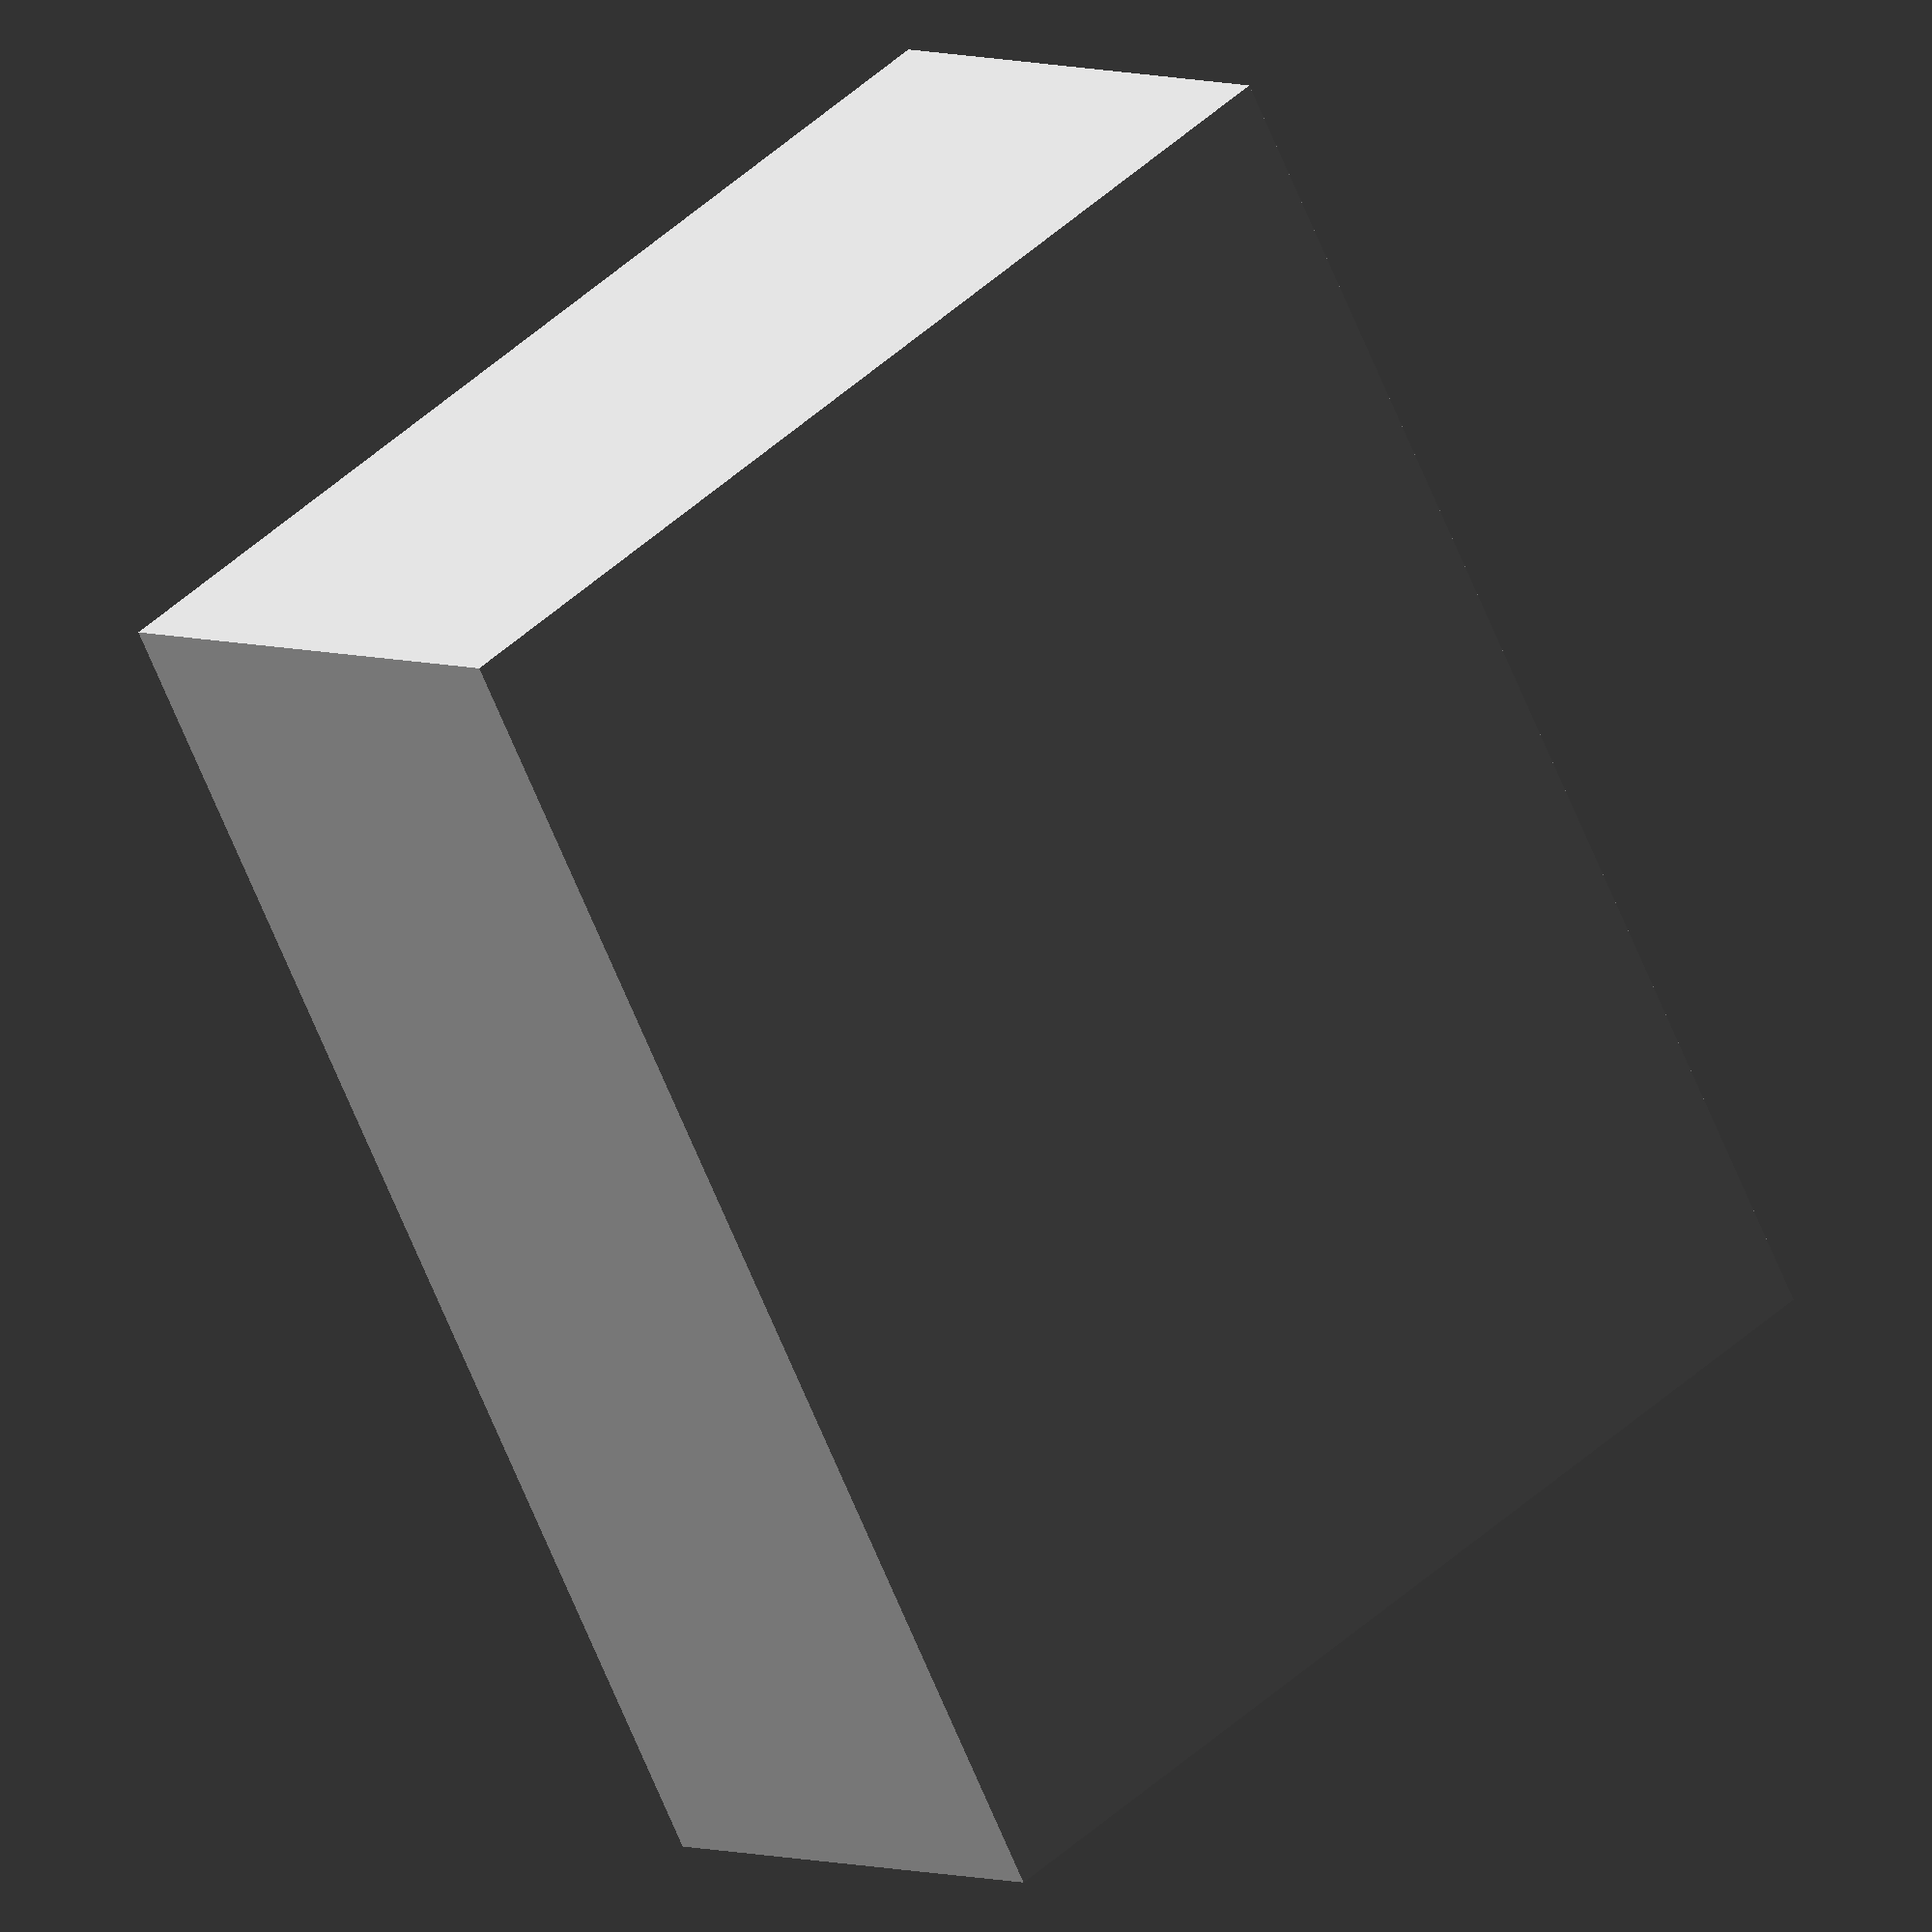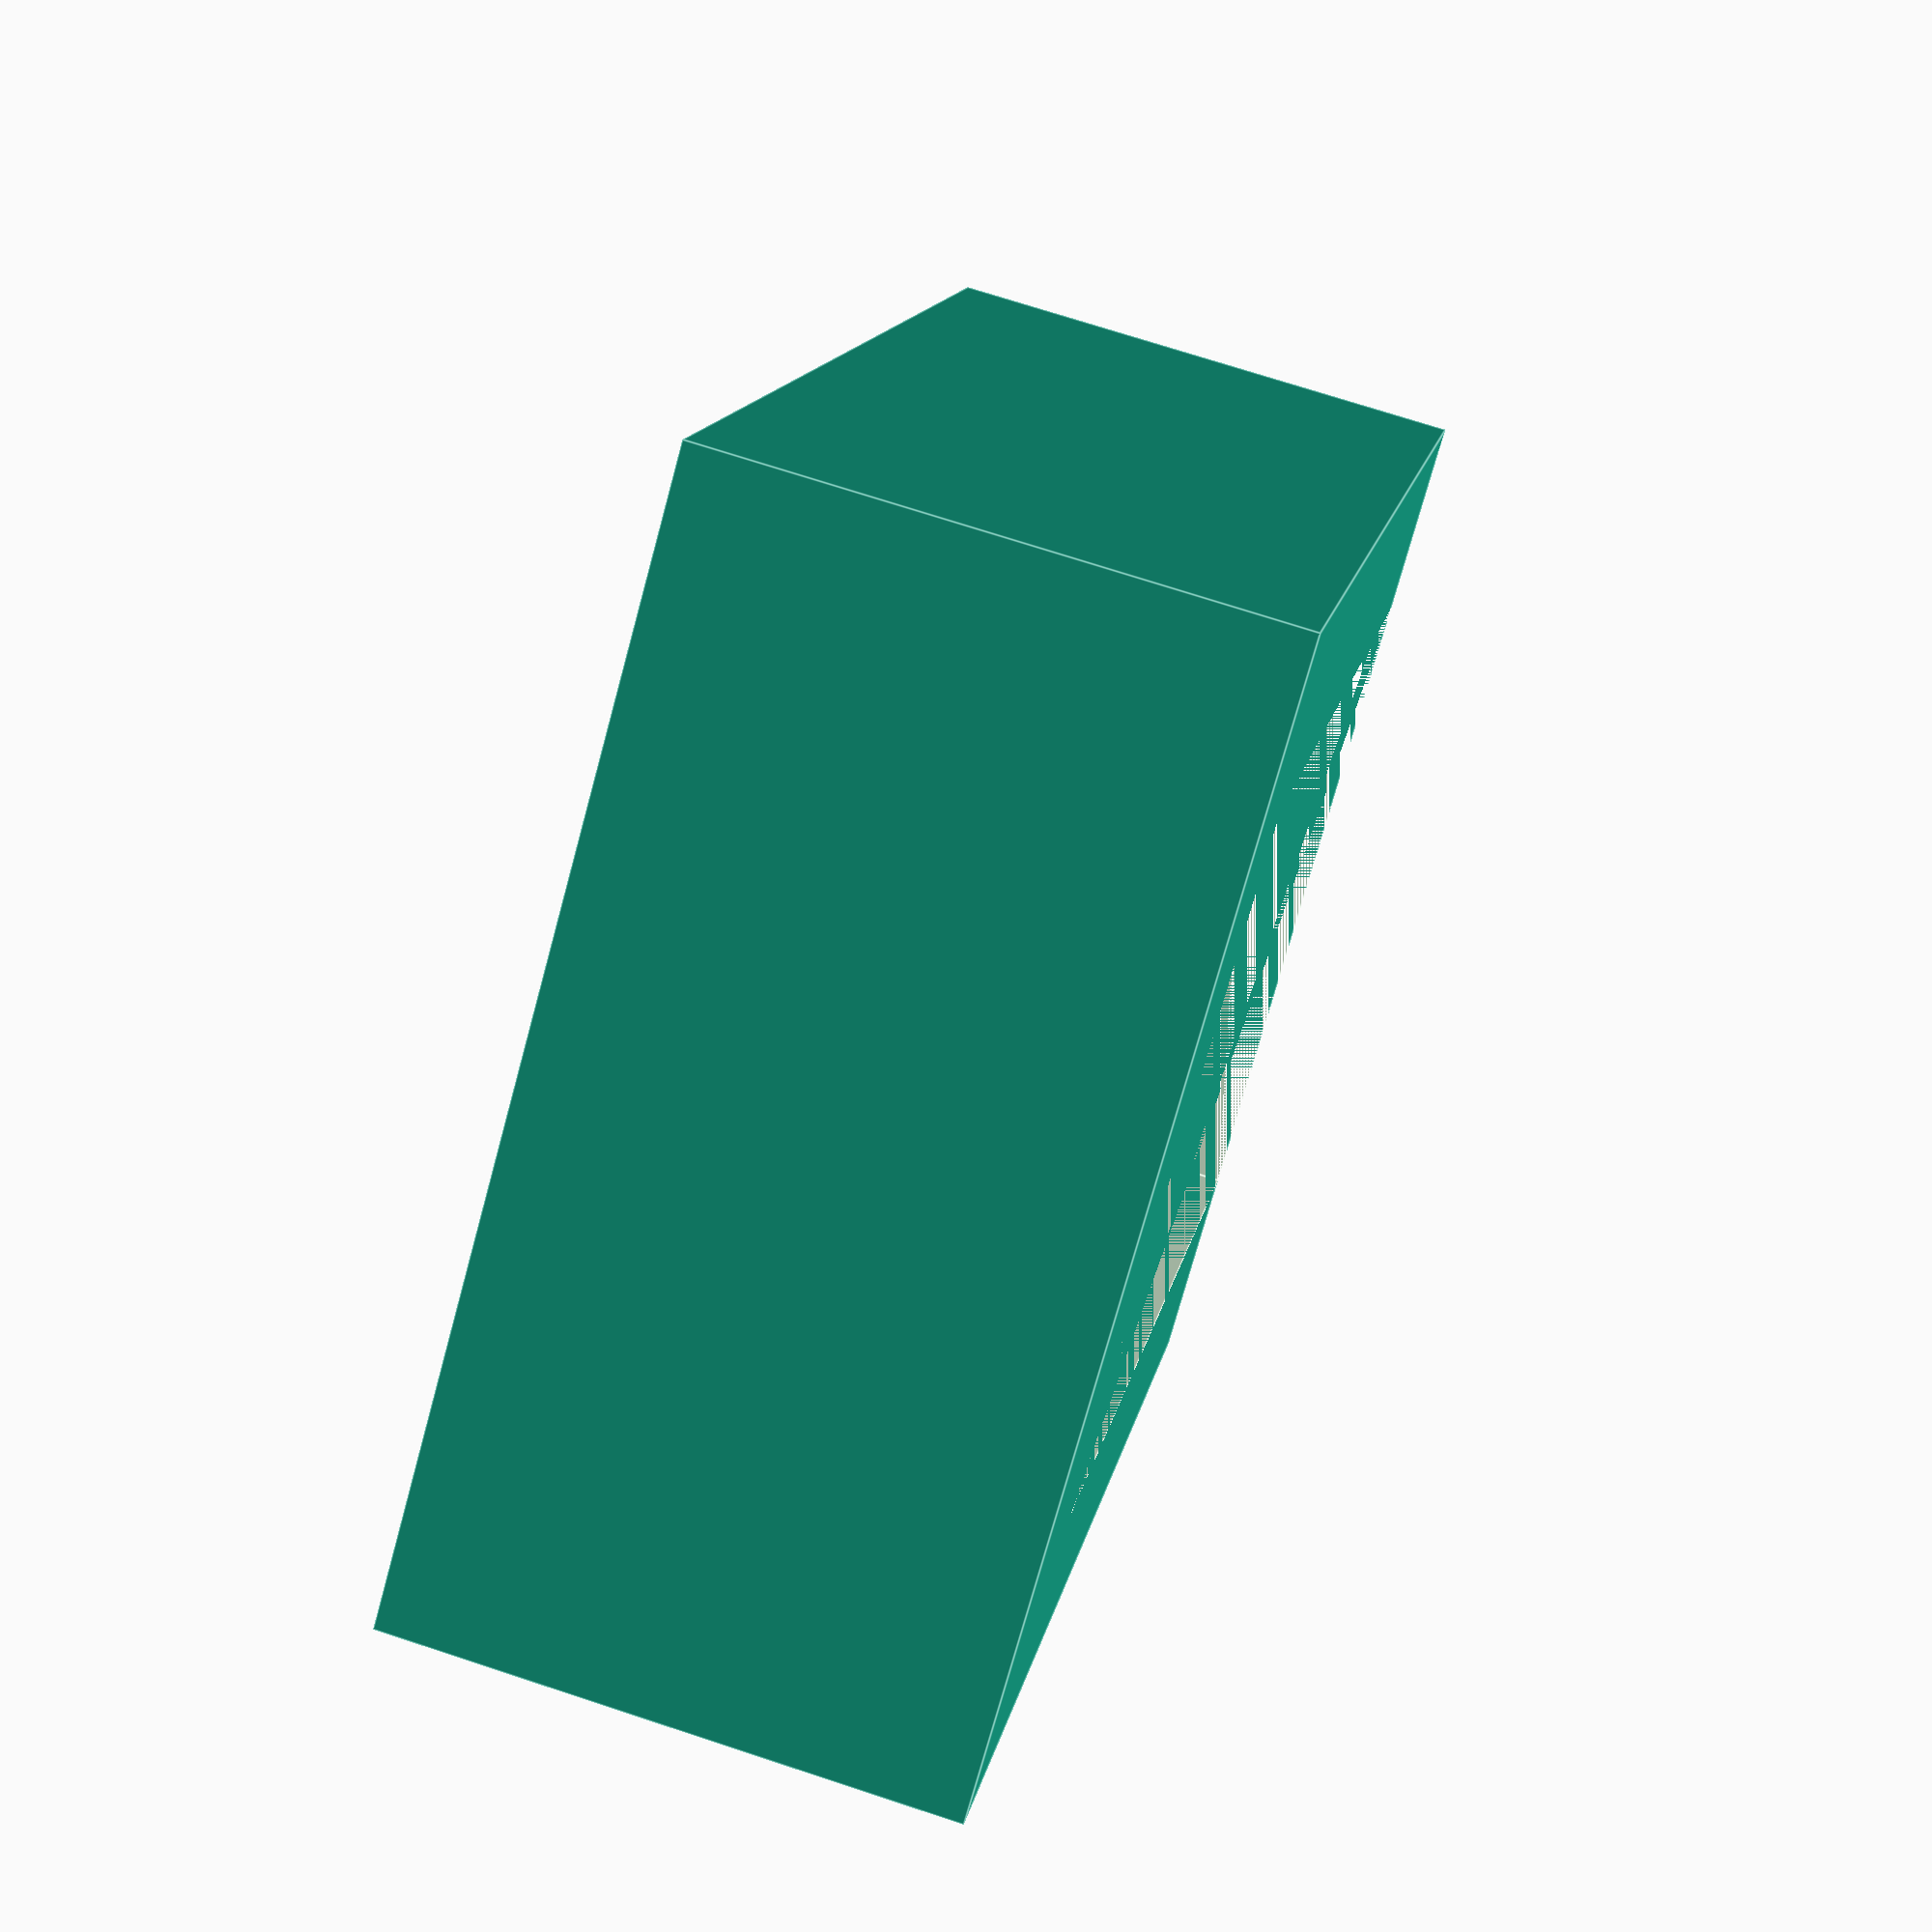
<openscad>
module pureconnect_cover() {
  difference() {
    cube([14, 18, 7]);
    translate([(14-11.0)/2, 0, 0])
      union() {
        translate([0, 0, 1.5])
          cube([11.0, 15, 3.5]);
        translate([(11.0-8.8)/2, 0, 0])
          cube([8.8, 15, 2]);
      }
  }
}

pureconnect_cover();

</openscad>
<views>
elev=175.3 azim=151.2 roll=217.8 proj=o view=solid
elev=287.9 azim=32.3 roll=108.2 proj=p view=edges
</views>
